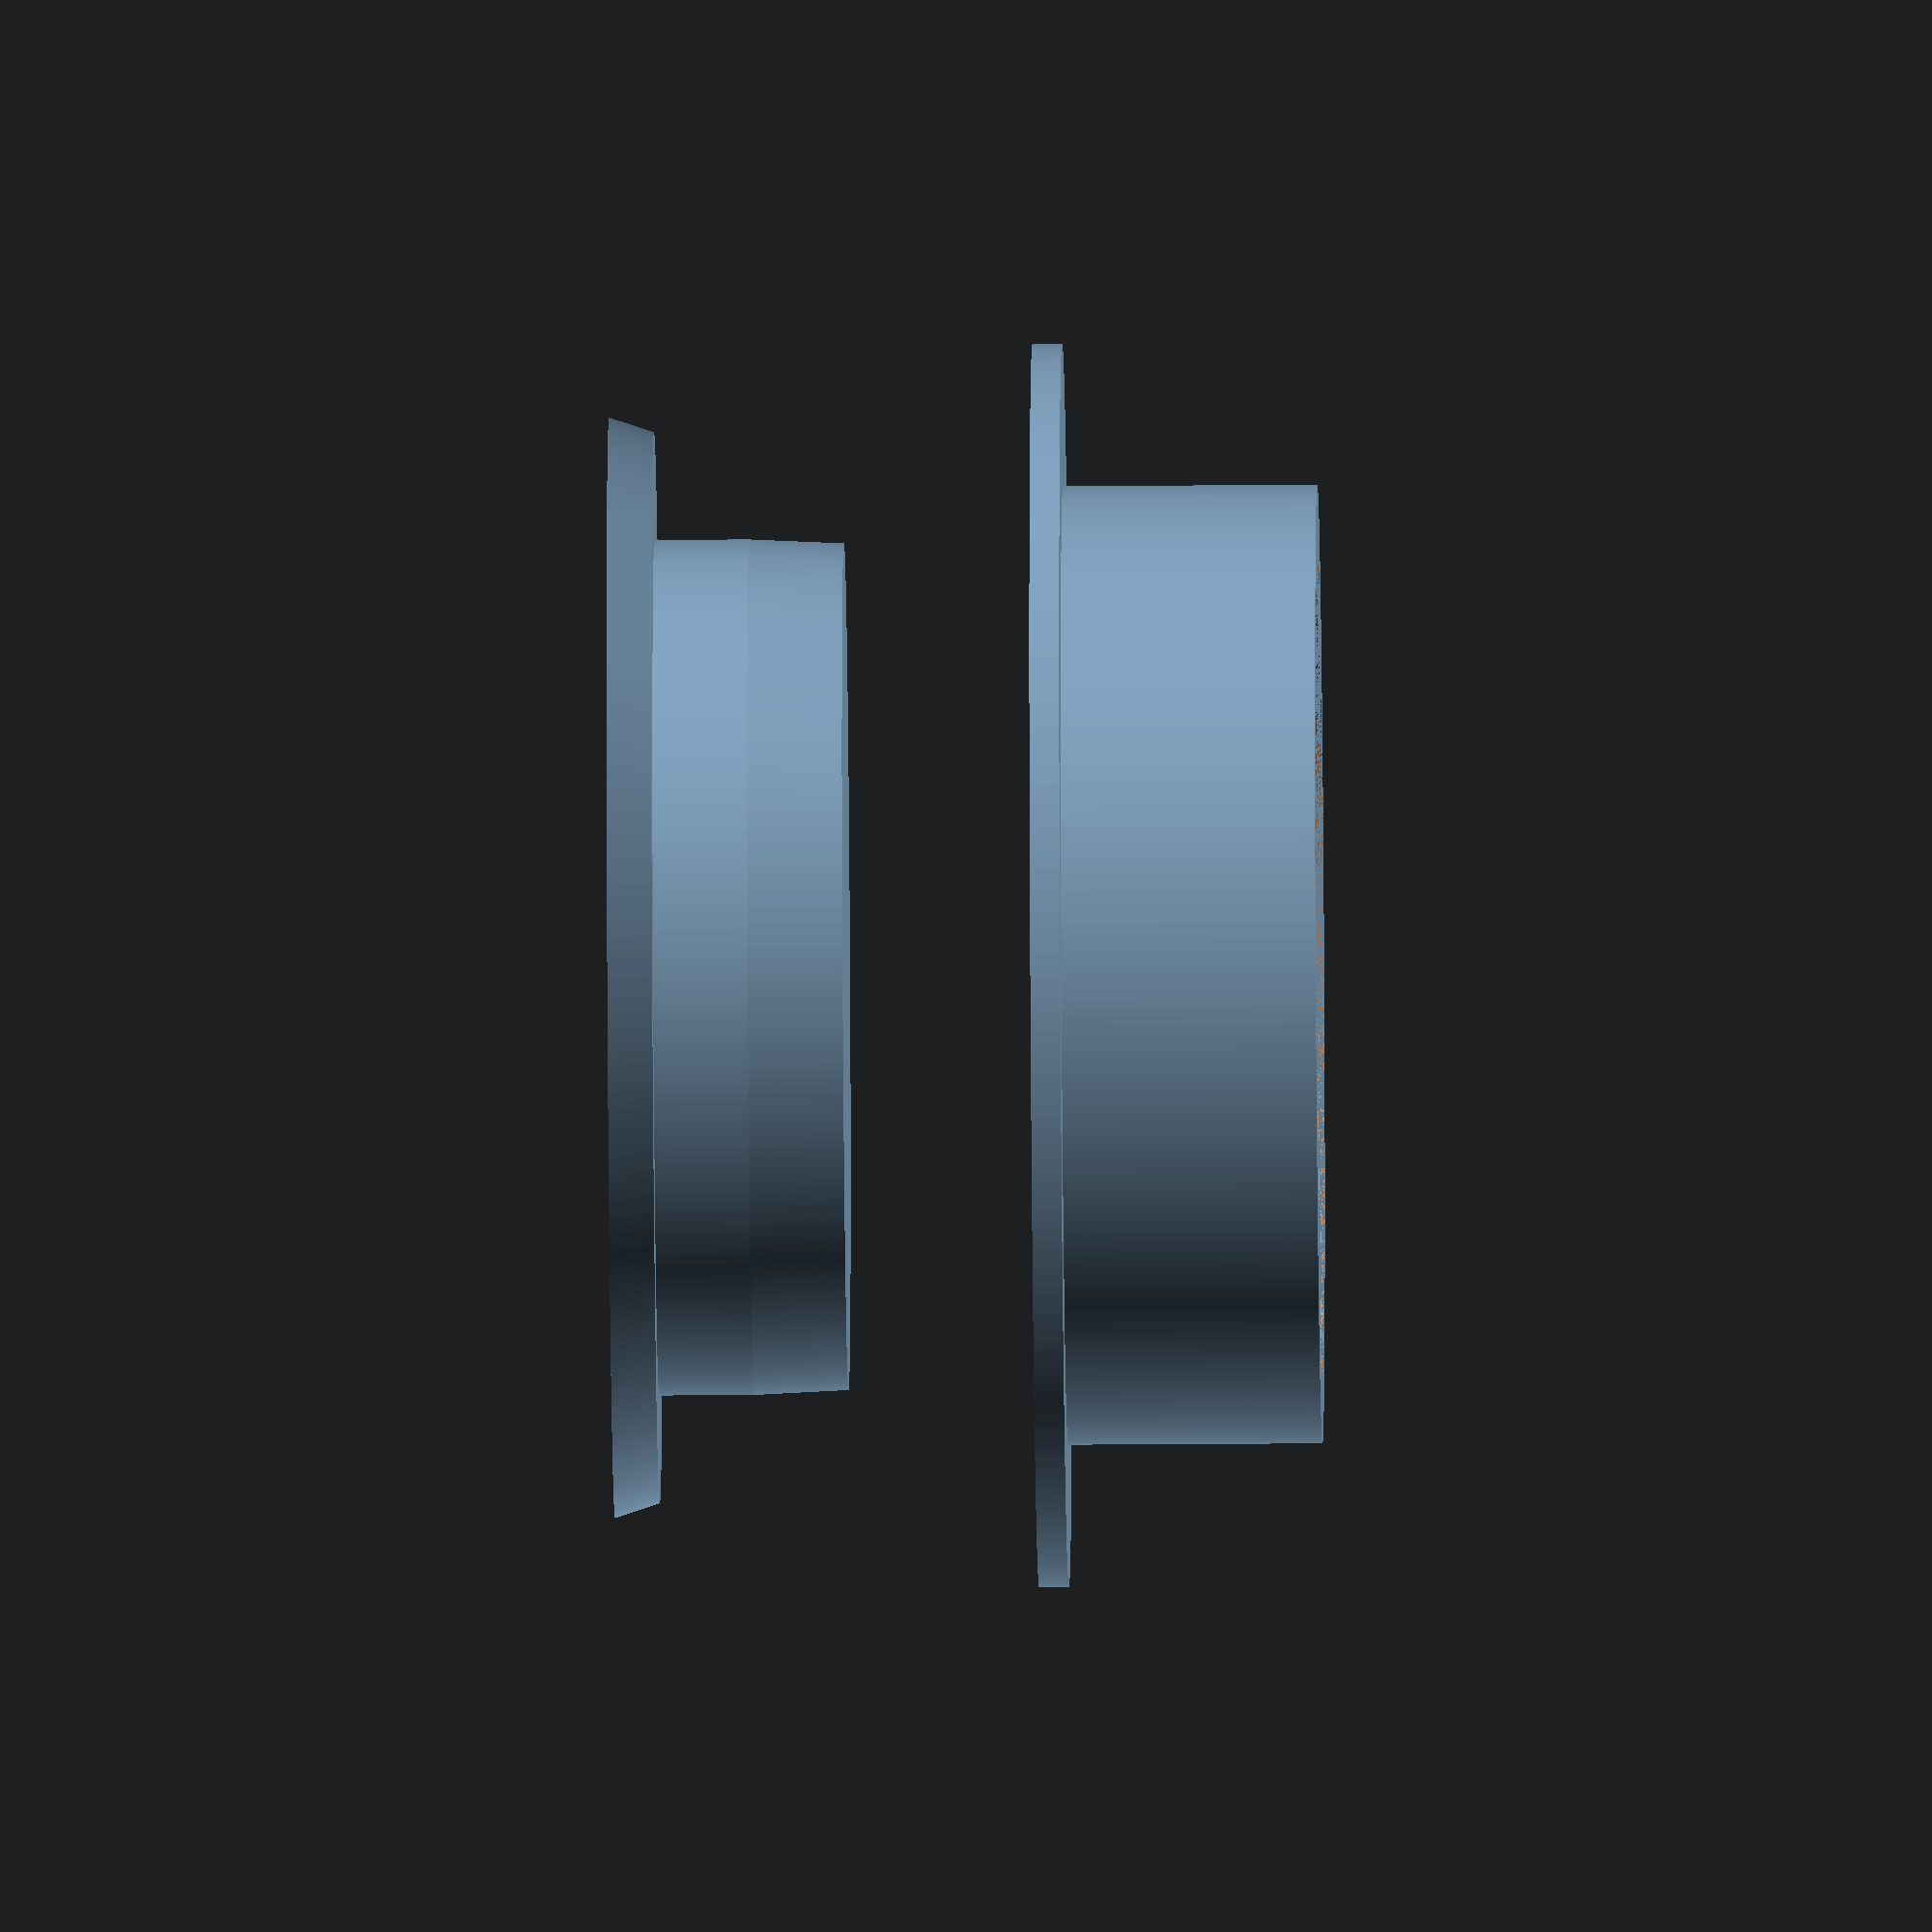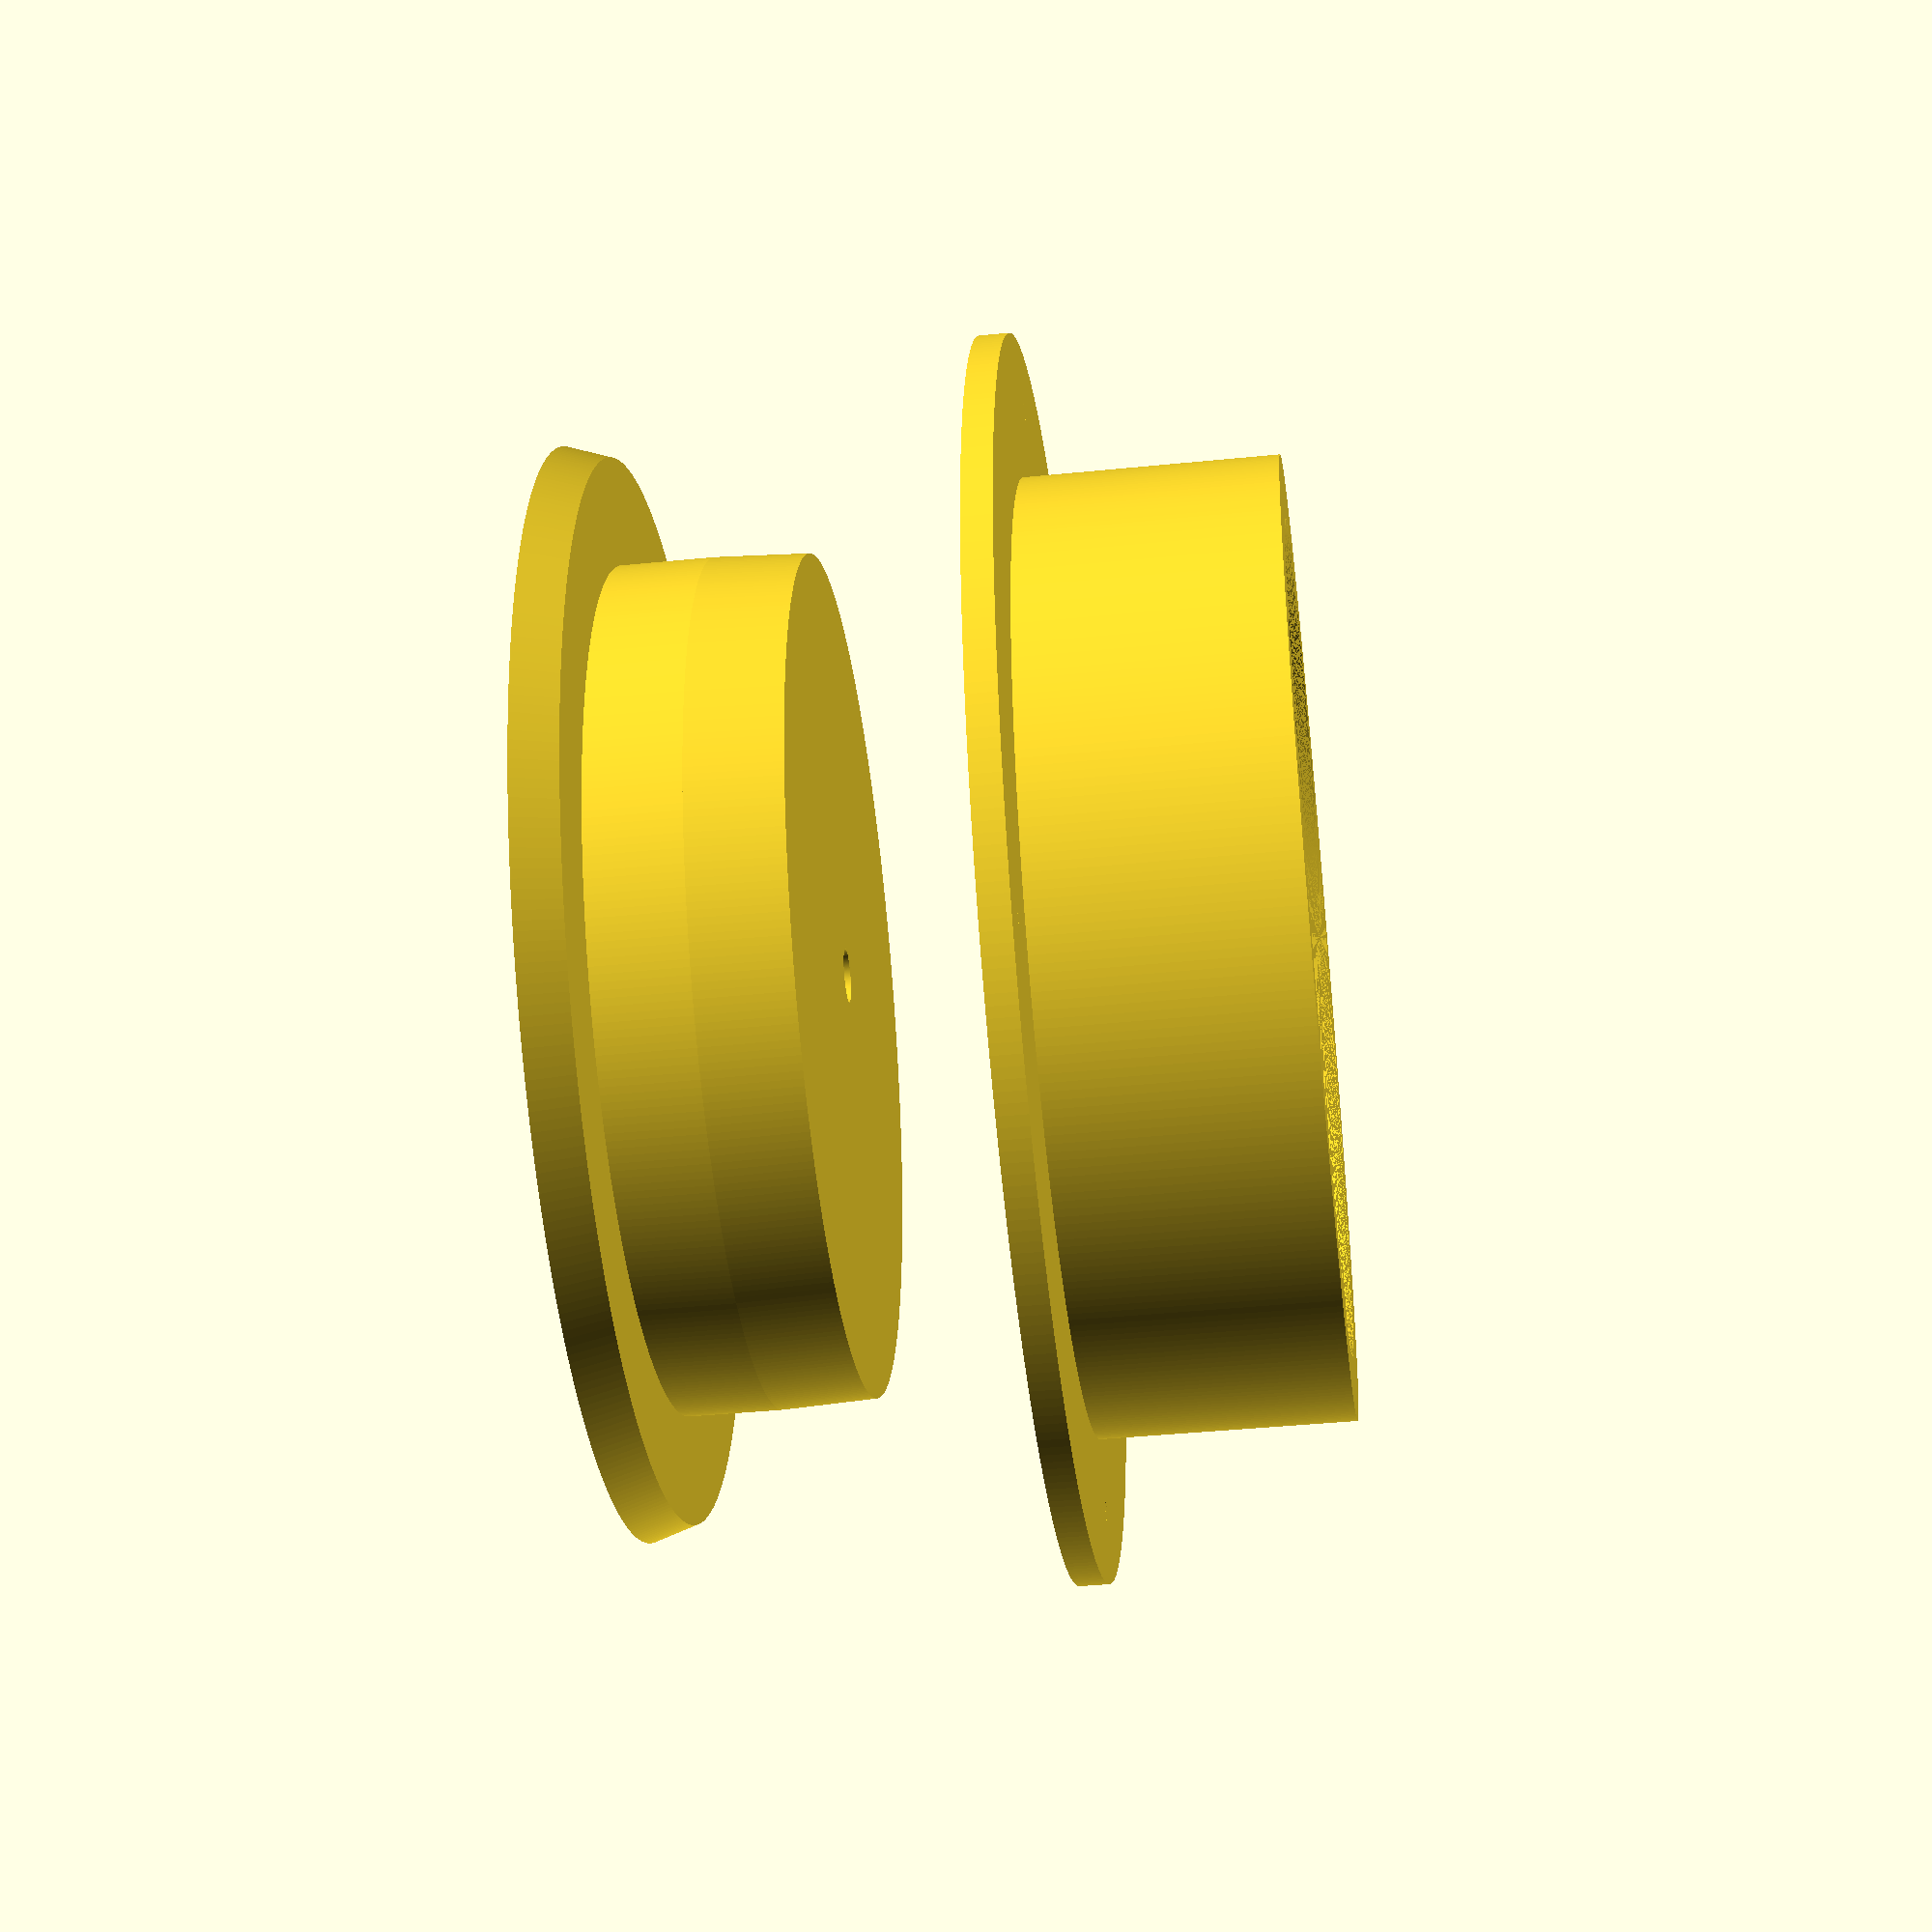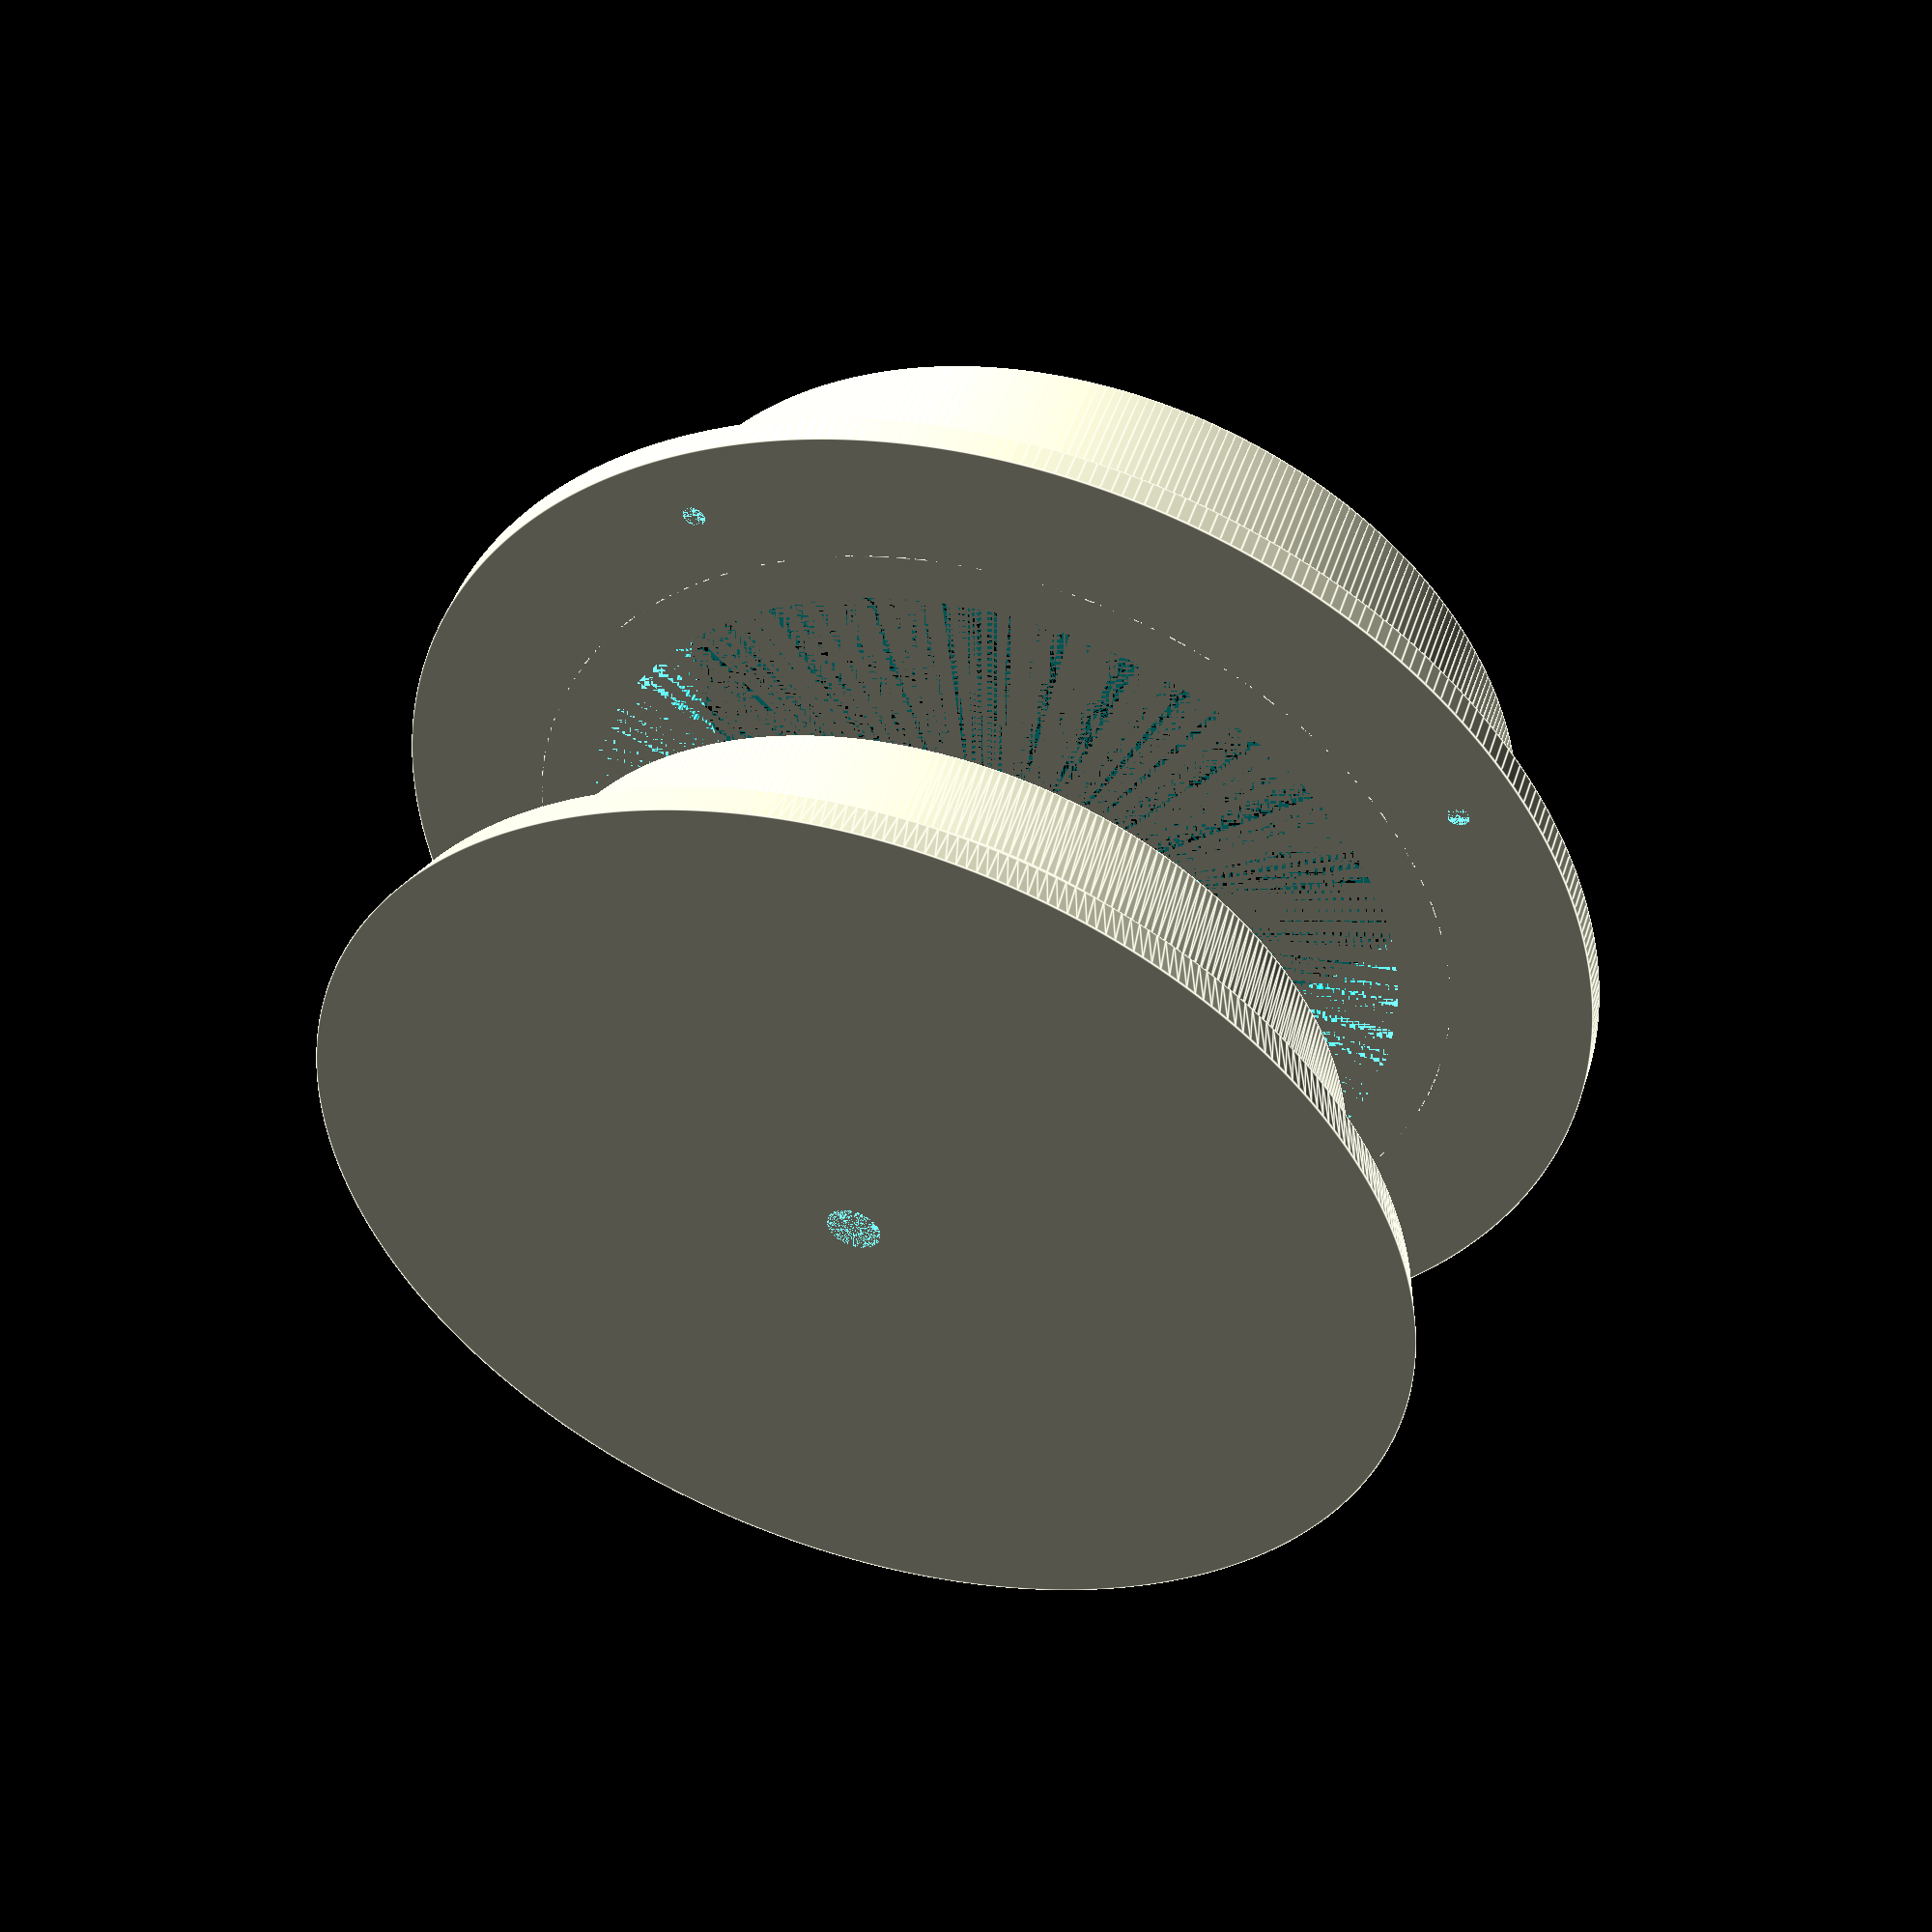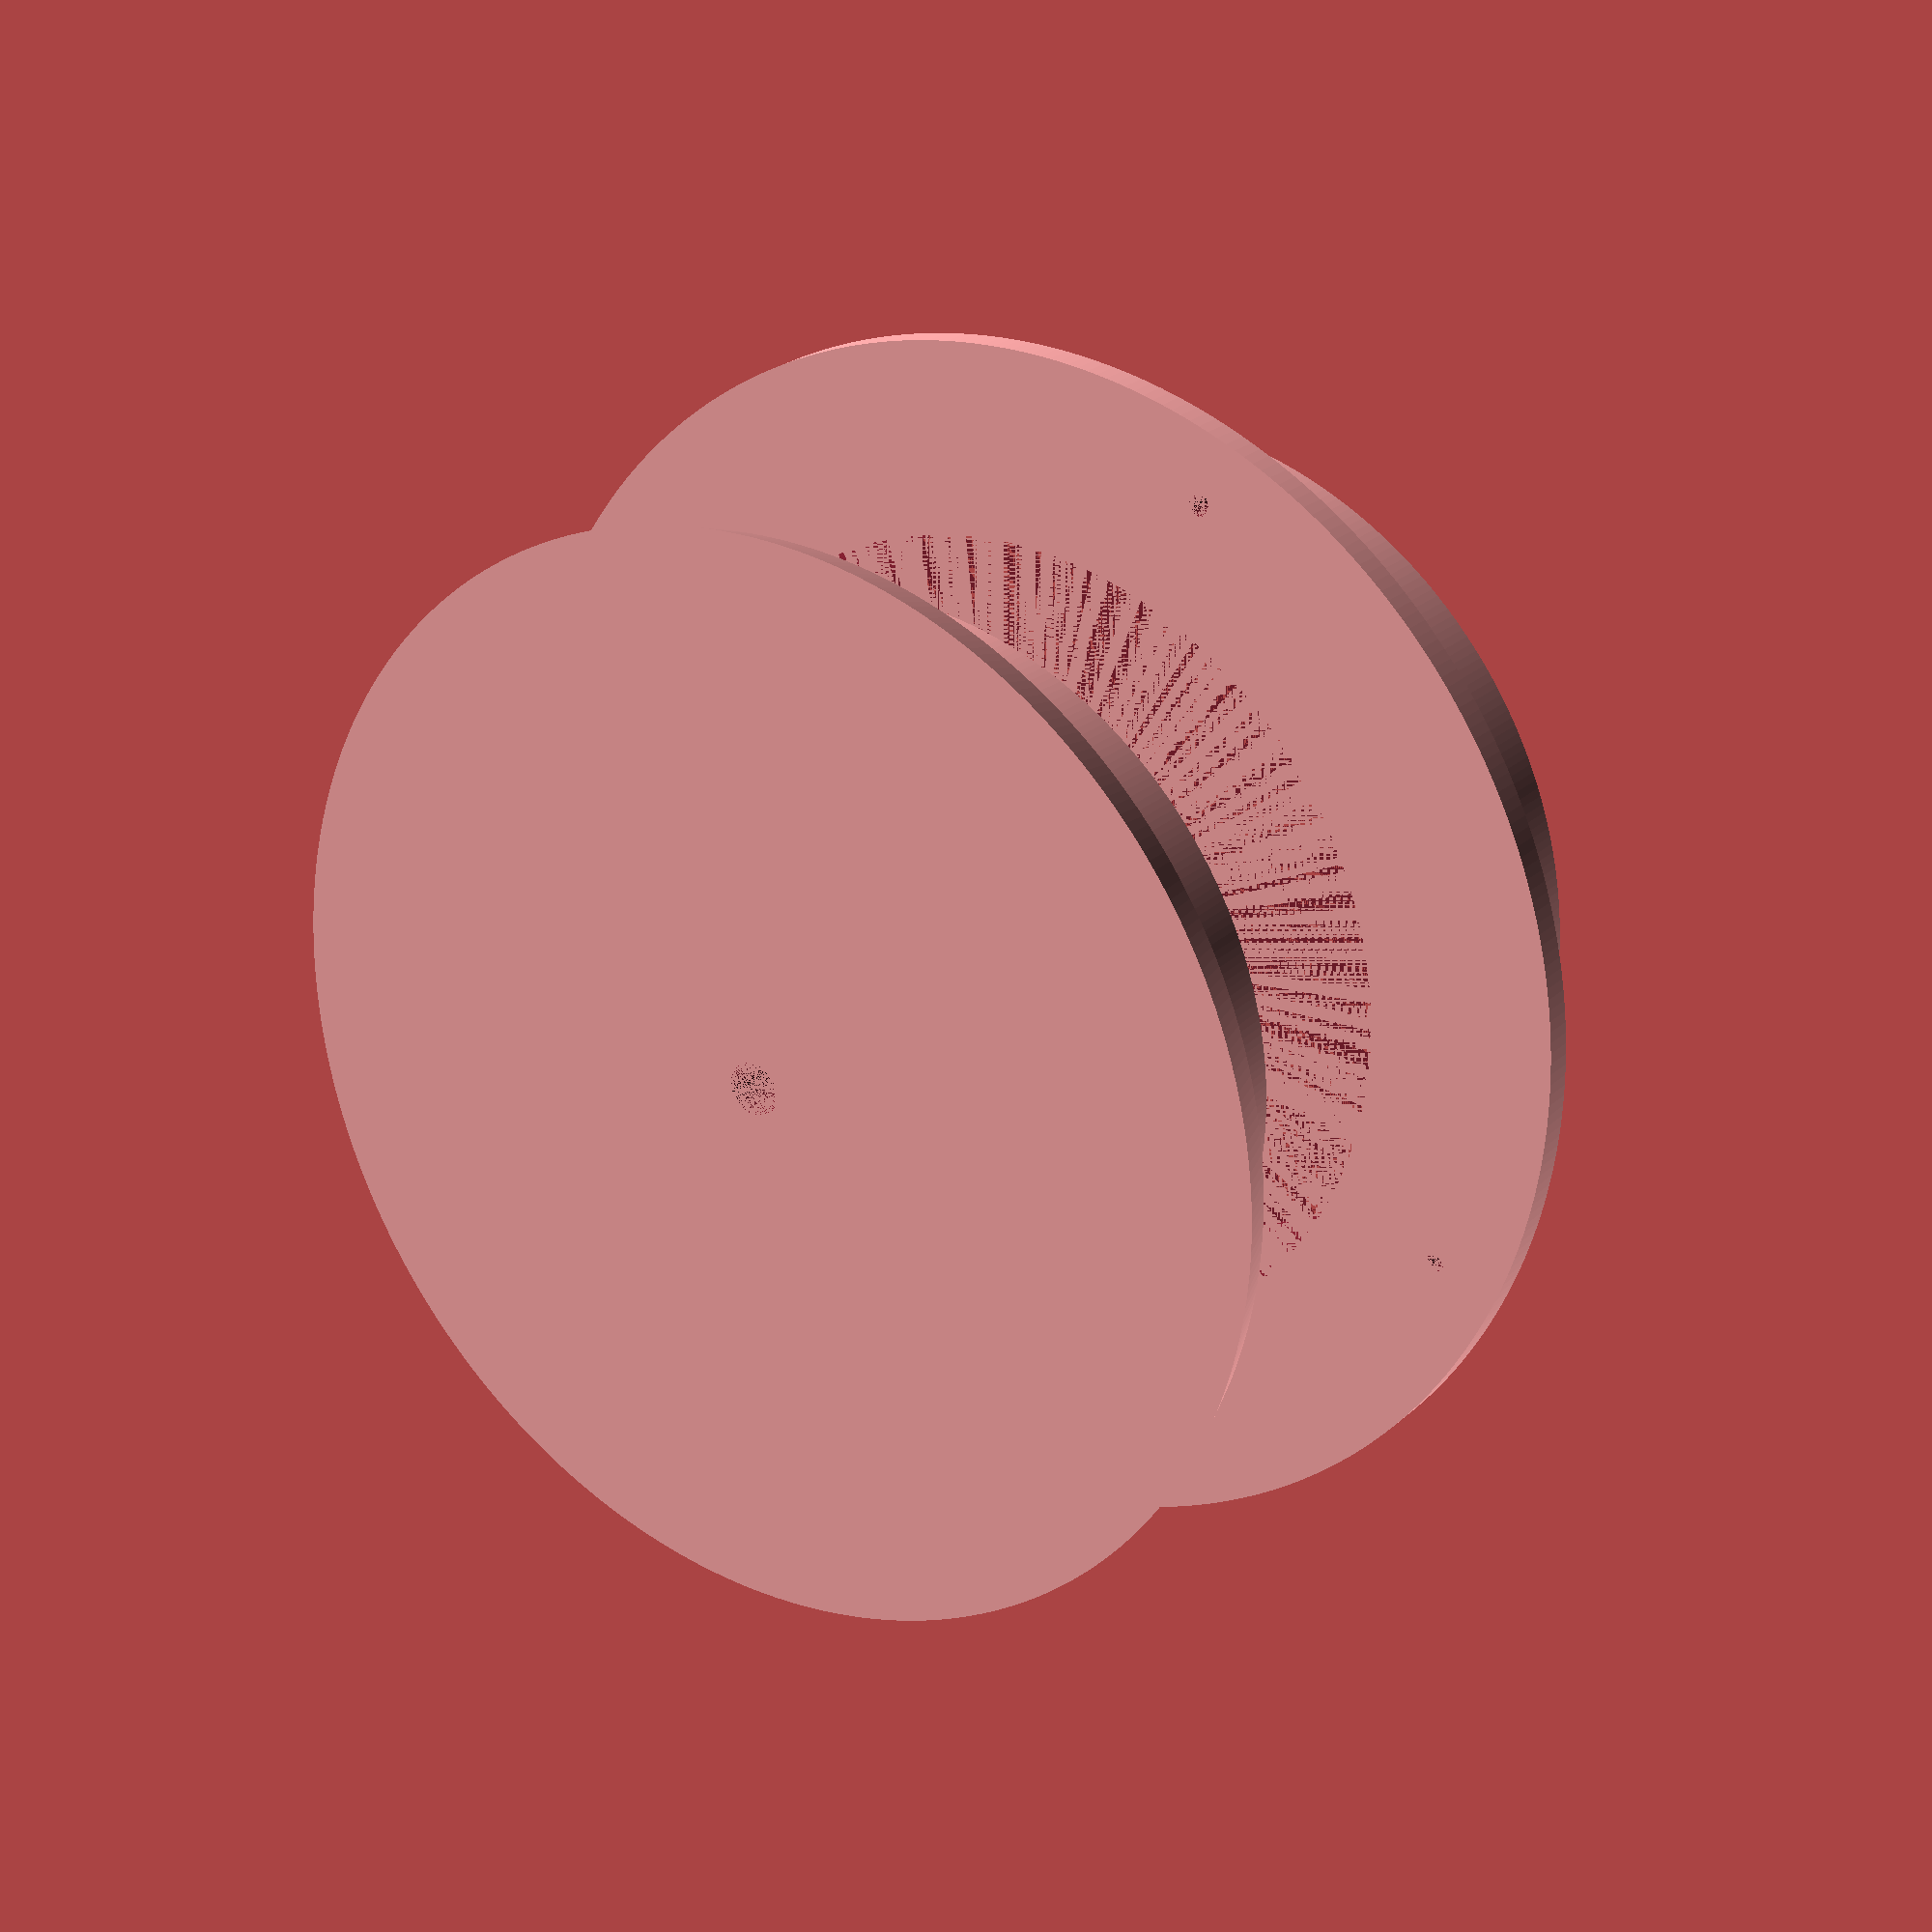
<openscad>
// Dust Vacuum Grommet.
// Converts a 2.53" hole to 2.25" For friction fit with a shop-vac hose.
od = 2.53;
id = 2.25;
flange = 0.75 / 2;
nozzle_od = 0.4;

$fn = 360;

function inToMm(x) = x * 25.4;

module port() {
    difference() {
        union() {
            cylinder(d = inToMm(od), h = inToMm(0.75));
            cylinder(d = inToMm(od + flange * 2), h = 2);
        }
        cylinder(d1 = inToMm(id), d2 = inToMm(id) - 1, h = inToMm(0.75));
        for (rz = [0 : 90 : 270]) {
            rotate([0, 0, rz]) translate([inToMm(od + flange) / 2, 0, 0]) cylinder(d = 1.5, h = 2);
        }
    }
}

port();
translate([0, 0, -inToMm(1)]) plug();

module plug() {
    difference() {
        union() {
            translate([0, 0, -3]) 
                cylinder(d1 = inToMm(od + flange), d2 = inToMm(od + flange) - 2, h = 3);
            cylinder(d = inToMm(id) + nozzle_od / 2, h = inToMm(0.25));
            translate([0, 0, inToMm(0.25)])
                cylinder(d1 = inToMm(id) + nozzle_od / 2, 
                         d2 = inToMm(id) - nozzle_od, 
                         h = inToMm(0.25));
        }
        //M4 tap
        translate([0, 0, -3]) cylinder(d = 3.6, h = inToMm(0.75));
    }
}
</openscad>
<views>
elev=31.4 azim=279.5 roll=270.6 proj=o view=wireframe
elev=41.6 azim=322.8 roll=276.9 proj=p view=solid
elev=132.0 azim=302.2 roll=342.4 proj=p view=edges
elev=336.4 azim=156.5 roll=214.5 proj=p view=solid
</views>
